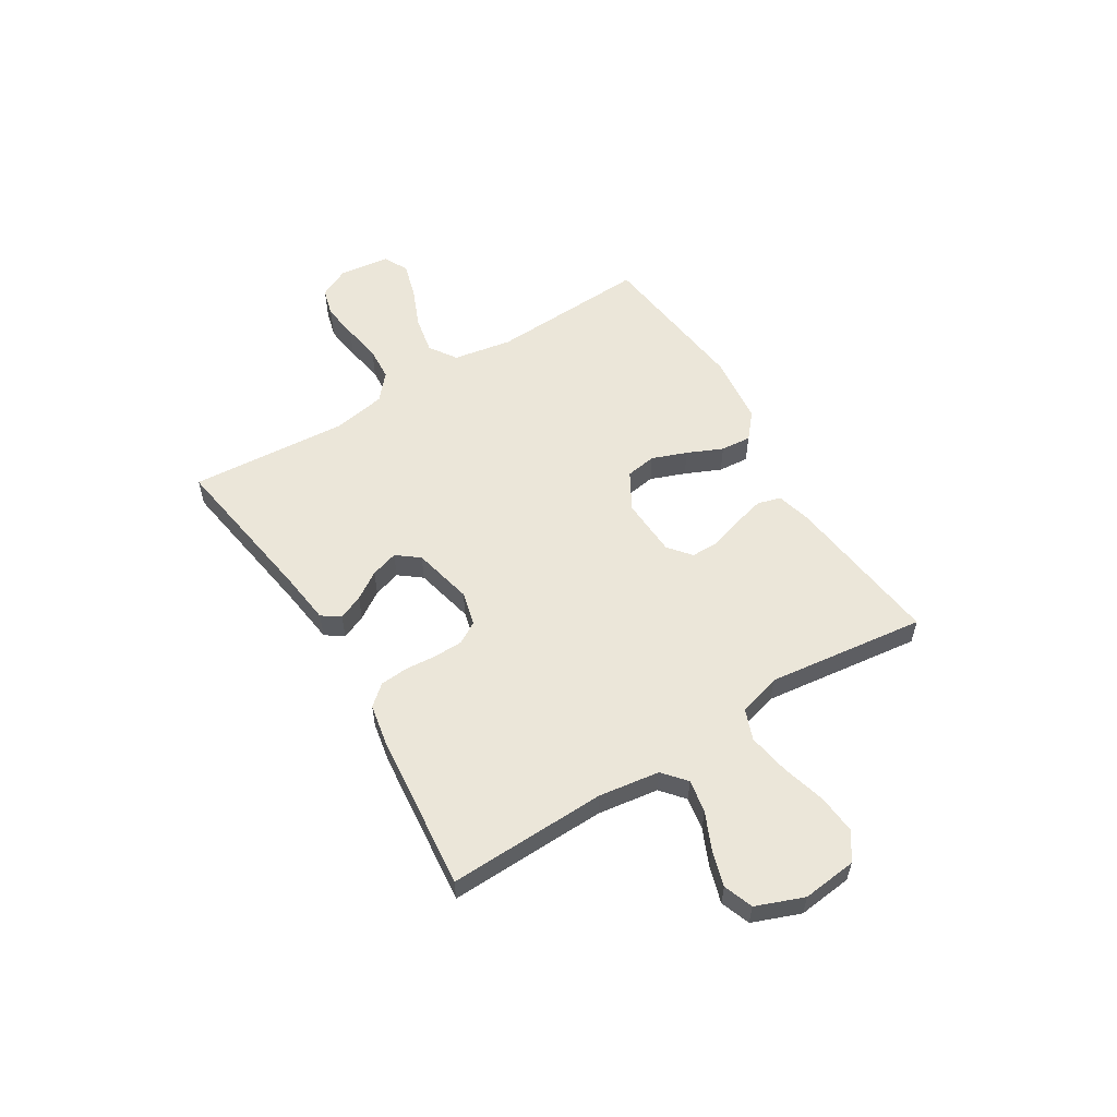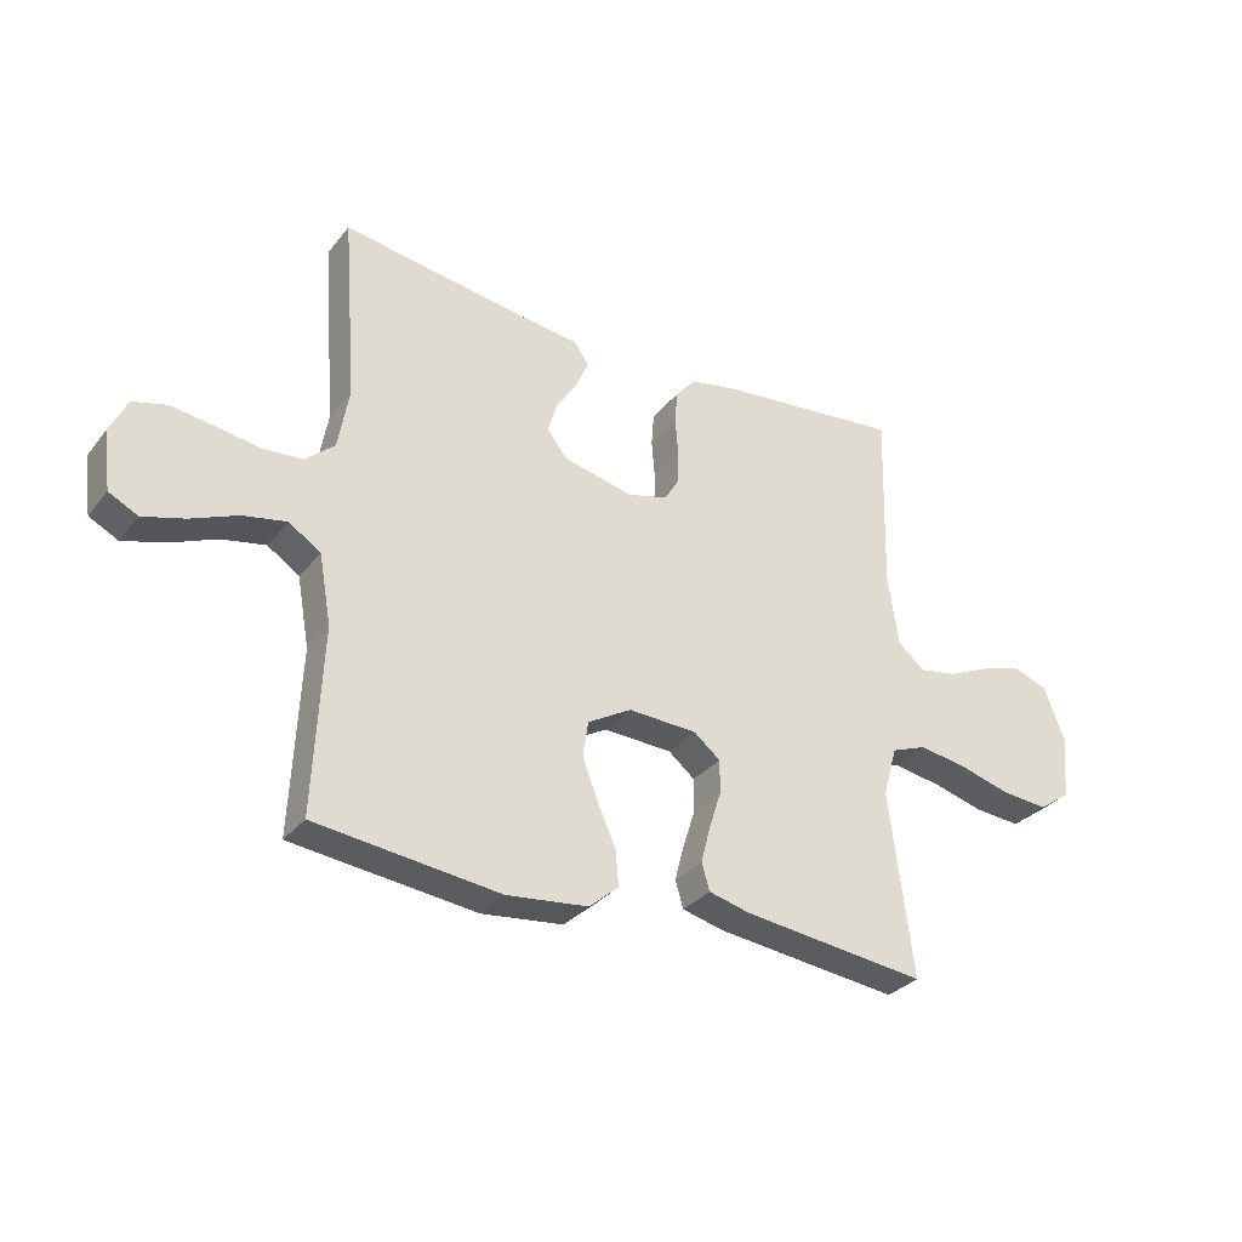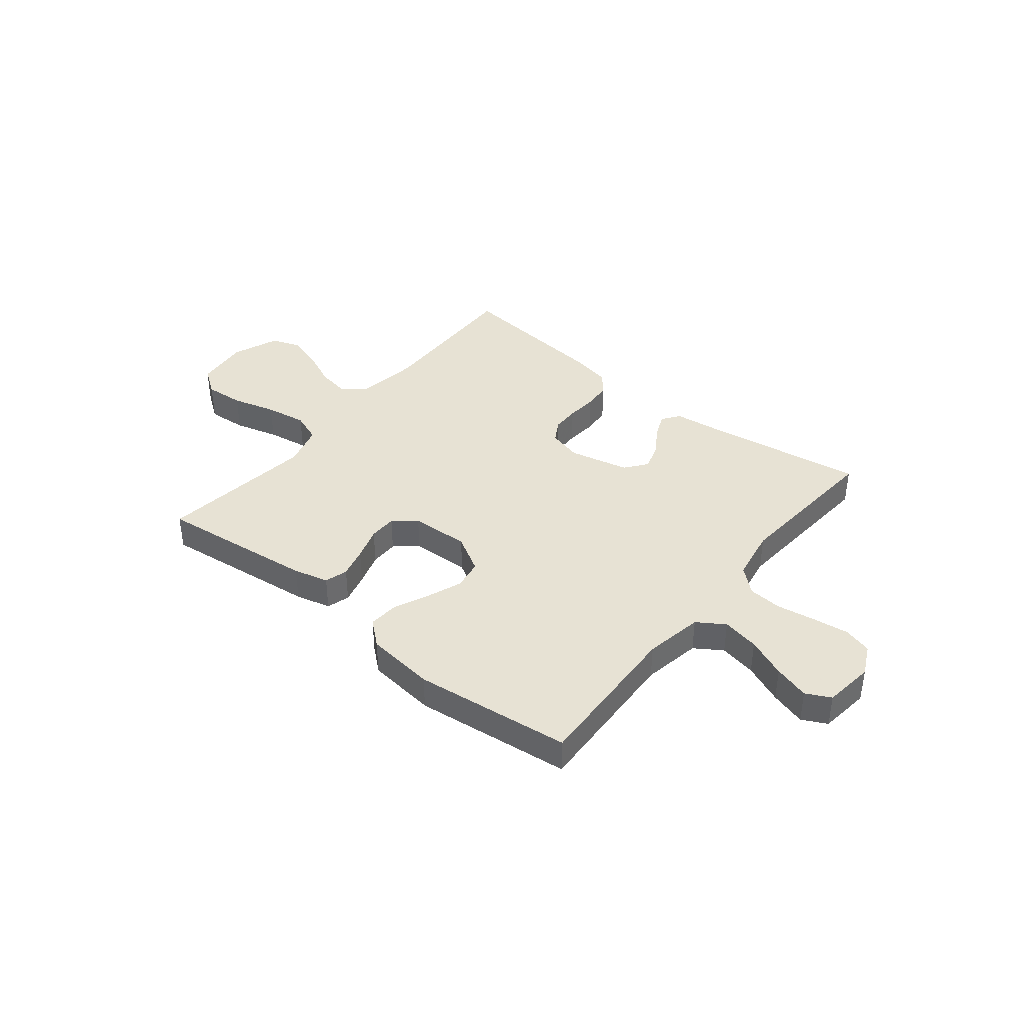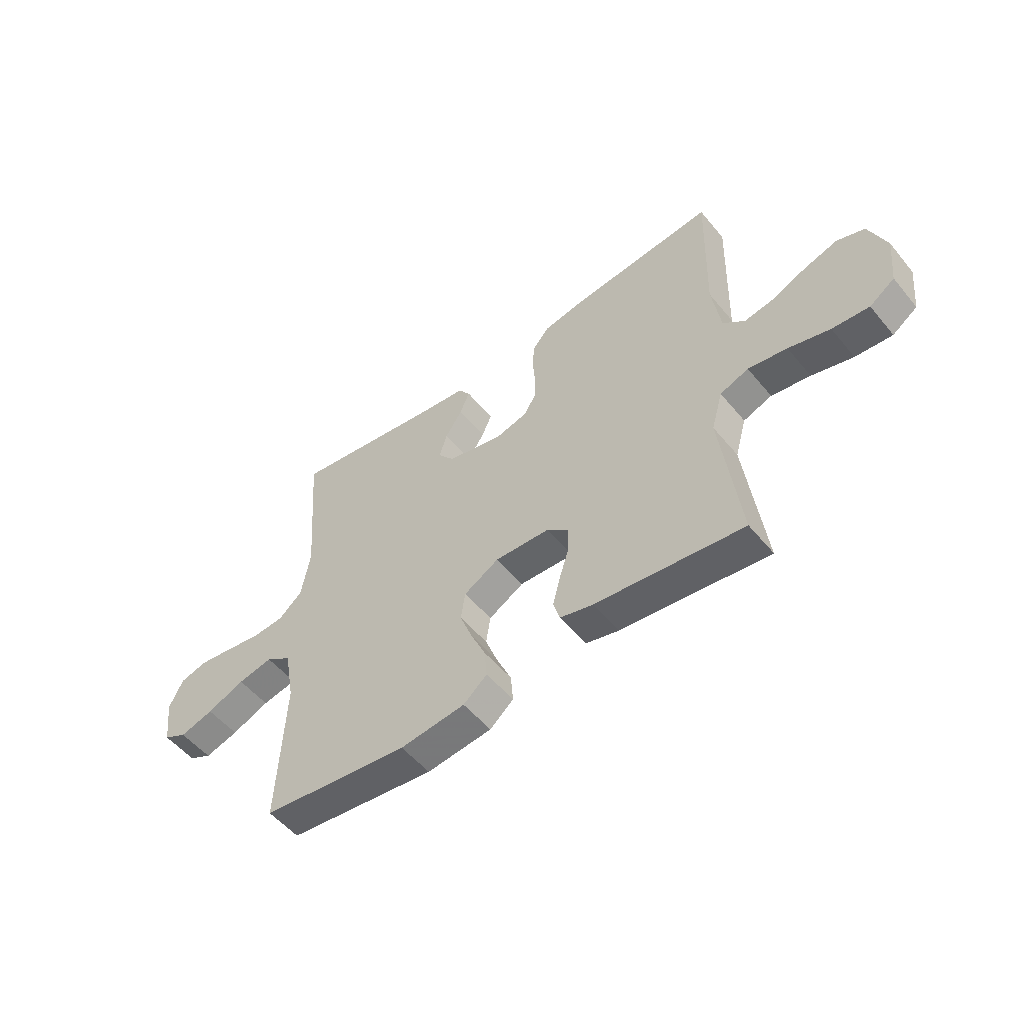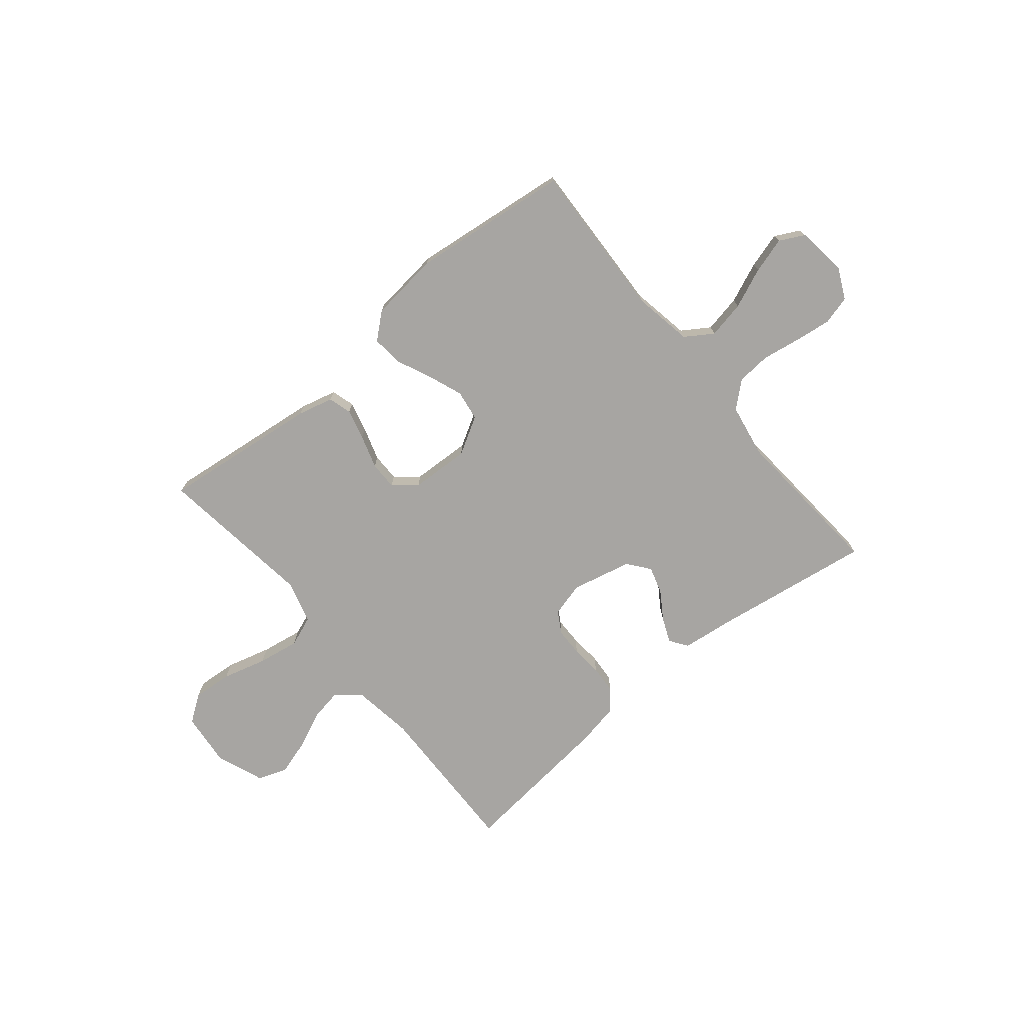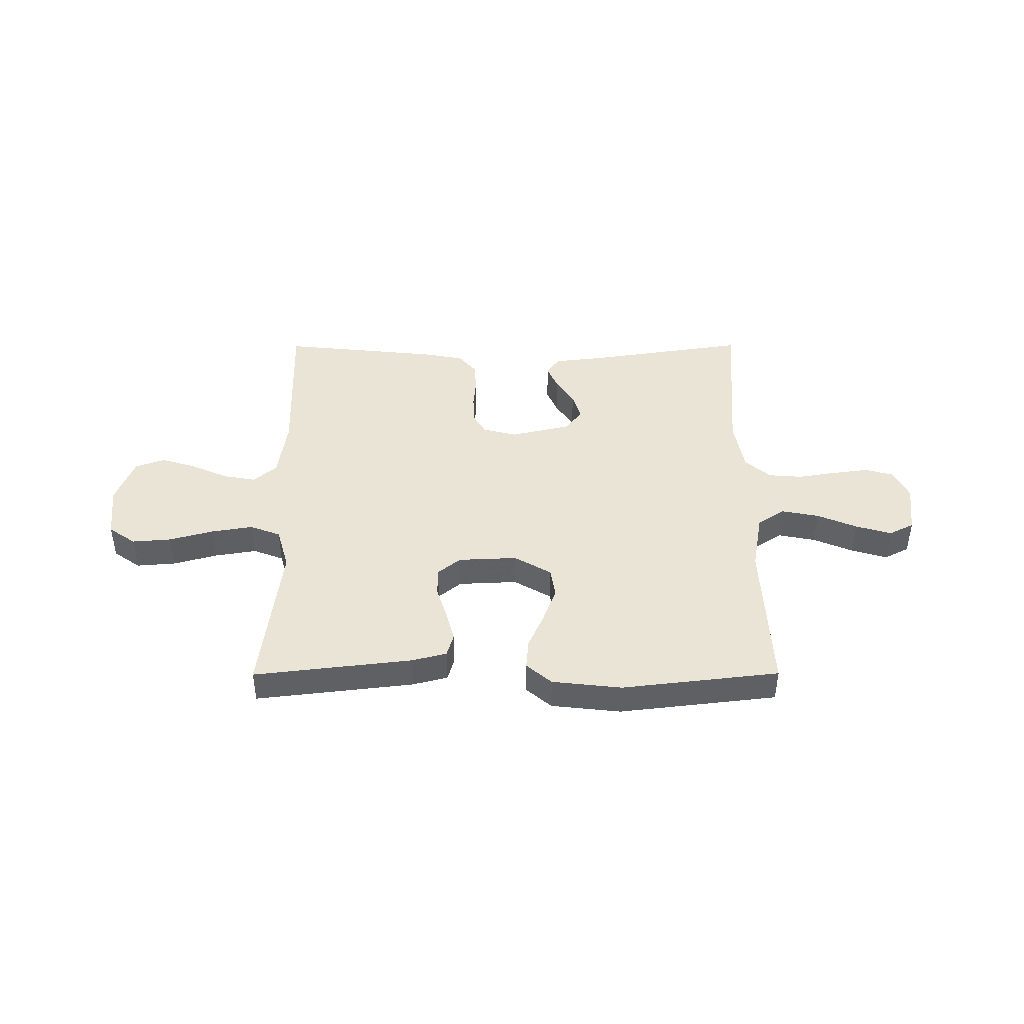
<metadata>
{"format":"obj","ext":"obj","renderer":"f3d","projection":"perspective","resolution":1024,"background":"white","views":[{"elev":56.3,"azim":58.2,"up":"+Y"},{"elev":-31.3,"azim":-31.6,"up":"+Z"},{"elev":39.7,"azim":-141.1,"up":"+Y"},{"elev":-53.2,"azim":38.5,"up":"+Z"},{"elev":-73.9,"azim":-140.4,"up":"+Y"},{"elev":43.7,"azim":179.8,"up":"+Y"}]}
</metadata>
<code>
v -0.5 0.07 -0.5
v -0.486 0.07 -0.2
v -0.506 0.07 -0.088
v -0.558 0.07 -0.054
v -0.629 0.07 -0.068
v -0.705 0.07 -0.1
v -0.773 0.07 -0.12
v -0.82 0.07 -0.096
v -0.832 0.07 0
v -0.804 0.07 0.058
v -0.75 0.07 0.073
v -0.681 0.07 0.064
v -0.608 0.07 0.052
v -0.543 0.07 0.057
v -0.495 0.07 0.099
v -0.477 0.07 0.2
v -0.5 0.07 0.5
v -0.2 0.07 0.455
v -0.101 0.07 0.443
v -0.077 0.07 0.409
v -0.097 0.07 0.362
v -0.131 0.07 0.31
v -0.147 0.07 0.258
v -0.114 0.07 0.216
v 0 0.07 0.19
v 0.065 0.07 0.207
v 0.089 0.07 0.248
v 0.09 0.07 0.302
v 0.085 0.07 0.361
v 0.089 0.07 0.415
v 0.122 0.07 0.454
v 0.2 0.07 0.469
v 0.5 0.07 0.5
v 0.492 0.07 0.2
v 0.509 0.07 0.084
v 0.553 0.07 0.047
v 0.615 0.07 0.058
v 0.684 0.07 0.089
v 0.752 0.07 0.11
v 0.808 0.07 0.09
v 0.843 0.07 0
v 0.832 0.07 -0.103
v 0.781 0.07 -0.139
v 0.706 0.07 -0.133
v 0.622 0.07 -0.11
v 0.543 0.07 -0.097
v 0.485 0.07 -0.119
v 0.462 0.07 -0.2
v 0.5 0.07 -0.5
v 0.2 0.07 -0.465
v 0.133 0.07 -0.448
v 0.12 0.07 -0.404
v 0.135 0.07 -0.346
v 0.155 0.07 -0.283
v 0.155 0.07 -0.229
v 0.112 0.07 -0.194
v 0 0.07 -0.189
v -0.071 0.07 -0.23
v -0.08 0.07 -0.288
v -0.055 0.07 -0.354
v -0.025 0.07 -0.421
v -0.02 0.07 -0.479
v -0.068 0.07 -0.52
v -0.2 0.07 -0.535
v -0.5 0 -0.5
v -0.486 0 -0.2
v -0.506 0 -0.088
v -0.558 0 -0.054
v -0.629 0 -0.068
v -0.705 0 -0.1
v -0.773 0 -0.12
v -0.82 0 -0.096
v -0.832 0 0
v -0.804 0 0.058
v -0.75 0 0.073
v -0.681 0 0.064
v -0.608 0 0.052
v -0.543 0 0.057
v -0.495 0 0.099
v -0.477 0 0.2
v -0.5 0 0.5
v -0.2 0 0.455
v -0.101 0 0.443
v -0.077 0 0.409
v -0.097 0 0.362
v -0.131 0 0.31
v -0.147 0 0.258
v -0.114 0 0.216
v 0 0 0.19
v 0.065 0 0.207
v 0.089 0 0.248
v 0.09 0 0.302
v 0.085 0 0.361
v 0.089 0 0.415
v 0.122 0 0.454
v 0.2 0 0.469
v 0.5 0 0.5
v 0.492 0 0.2
v 0.509 0 0.084
v 0.553 0 0.047
v 0.615 0 0.058
v 0.684 0 0.089
v 0.752 0 0.11
v 0.808 0 0.09
v 0.843 0 0
v 0.832 0 -0.103
v 0.781 0 -0.139
v 0.706 0 -0.133
v 0.622 0 -0.11
v 0.543 0 -0.097
v 0.485 0 -0.119
v 0.462 0 -0.2
v 0.5 0 -0.5
v 0.2 0 -0.465
v 0.133 0 -0.448
v 0.12 0 -0.404
v 0.135 0 -0.346
v 0.155 0 -0.283
v 0.155 0 -0.229
v 0.112 0 -0.194
v 0 0 -0.189
v -0.071 0 -0.23
v -0.08 0 -0.288
v -0.055 0 -0.354
v -0.025 0 -0.421
v -0.02 0 -0.479
v -0.068 0 -0.52
v -0.2 0 -0.535
f 63 64 1 2
f 60 61 62 63
f 59 60 63 2
f 58 59 2 3
f 57 58 3 4
f 56 57 4
f 51 52 53 54
f 49 50 51 54
f 48 49 54 55
f 47 48 55 56
f 42 43 44 45
f 42 45 46
f 41 42 46
f 40 41 46
f 37 38 39 40
f 36 37 40 46
f 35 36 46 47
f 31 32 33 34
f 28 29 30 31
f 27 28 31 34
f 26 27 34 35
f 19 20 21 22
f 18 19 22 23
f 16 17 18 23
f 15 16 23 24
f 10 11 12 13
f 8 9 10 13
f 8 13 14
f 5 6 7 8
f 4 5 8 14
f 25 26 35 47
f 24 25 47 56
f 15 24 56
f 4 14 15 56
f 66 65 128 127
f 127 126 125 124
f 66 127 124 123
f 67 66 123 122
f 68 67 122 121
f 68 121 120
f 118 117 116 115
f 118 115 114 113
f 119 118 113 112
f 120 119 112 111
f 109 108 107 106
f 110 109 106
f 110 106 105
f 110 105 104
f 104 103 102 101
f 110 104 101 100
f 111 110 100 99
f 98 97 96 95
f 95 94 93 92
f 98 95 92 91
f 99 98 91 90
f 86 85 84 83
f 87 86 83 82
f 87 82 81 80
f 88 87 80 79
f 77 76 75 74
f 77 74 73 72
f 78 77 72
f 72 71 70 69
f 78 72 69 68
f 111 99 90 89
f 120 111 89 88
f 120 88 79
f 120 79 78 68
f 1 65 66 2
f 2 66 67 3
f 3 67 68 4
f 4 68 69 5
f 5 69 70 6
f 6 70 71 7
f 7 71 72 8
f 8 72 73 9
f 9 73 74 10
f 10 74 75 11
f 11 75 76 12
f 12 76 77 13
f 13 77 78 14
f 14 78 79 15
f 15 79 80 16
f 16 80 81 17
f 17 81 82 18
f 18 82 83 19
f 19 83 84 20
f 20 84 85 21
f 21 85 86 22
f 22 86 87 23
f 23 87 88 24
f 24 88 89 25
f 25 89 90 26
f 26 90 91 27
f 27 91 92 28
f 28 92 93 29
f 29 93 94 30
f 30 94 95 31
f 31 95 96 32
f 32 96 97 33
f 33 97 98 34
f 34 98 99 35
f 35 99 100 36
f 36 100 101 37
f 37 101 102 38
f 38 102 103 39
f 39 103 104 40
f 40 104 105 41
f 41 105 106 42
f 42 106 107 43
f 43 107 108 44
f 44 108 109 45
f 45 109 110 46
f 46 110 111 47
f 47 111 112 48
f 48 112 113 49
f 49 113 114 50
f 50 114 115 51
f 51 115 116 52
f 52 116 117 53
f 53 117 118 54
f 54 118 119 55
f 55 119 120 56
f 56 120 121 57
f 57 121 122 58
f 58 122 123 59
f 59 123 124 60
f 60 124 125 61
f 61 125 126 62
f 62 126 127 63
f 63 127 128 64
f 64 128 65 1

</code>
